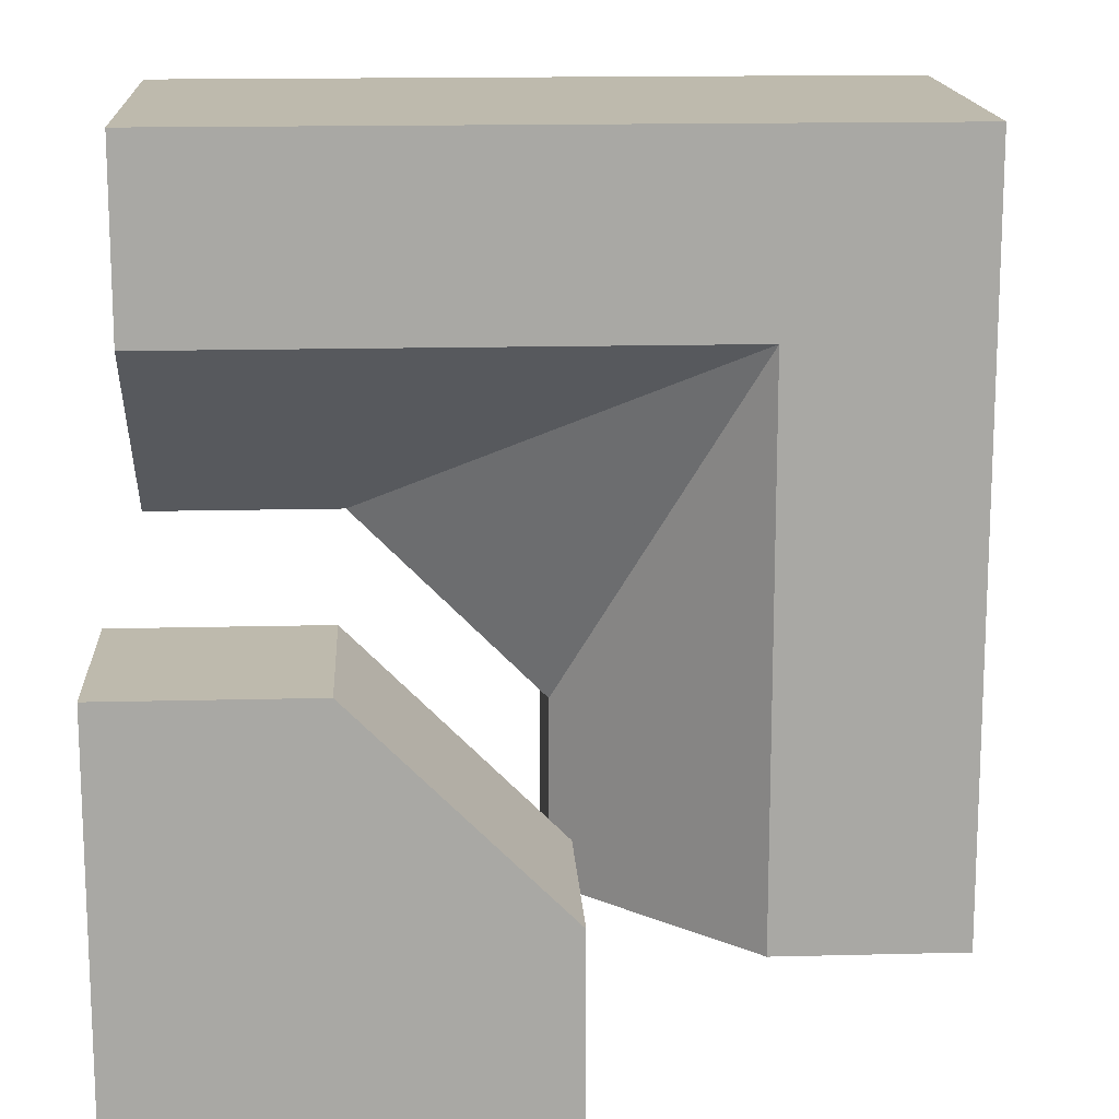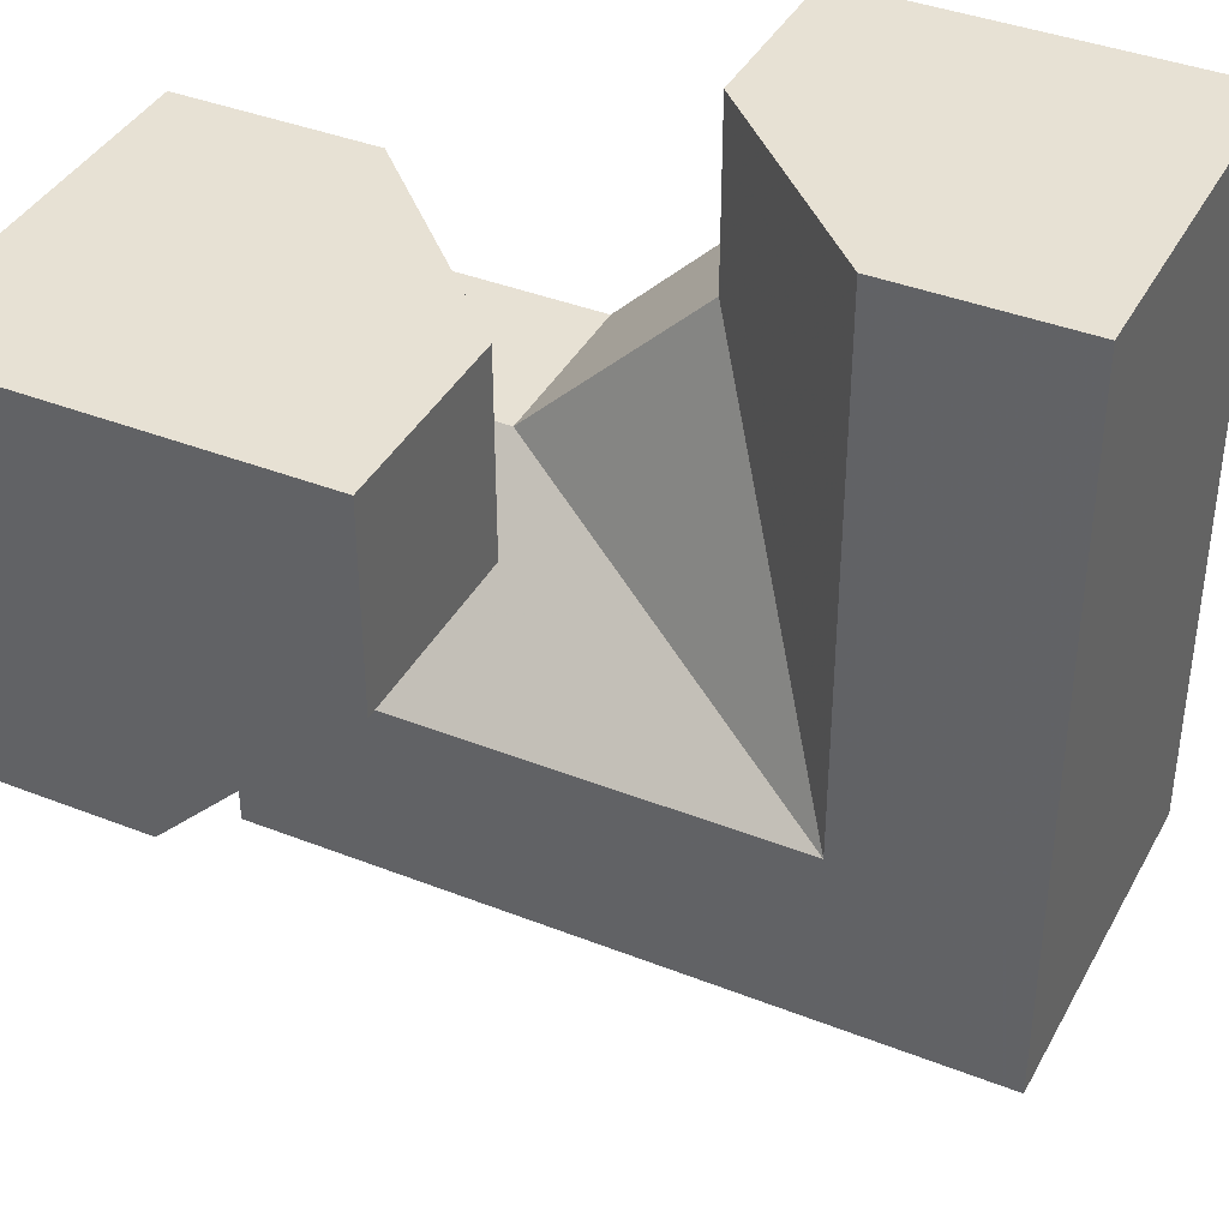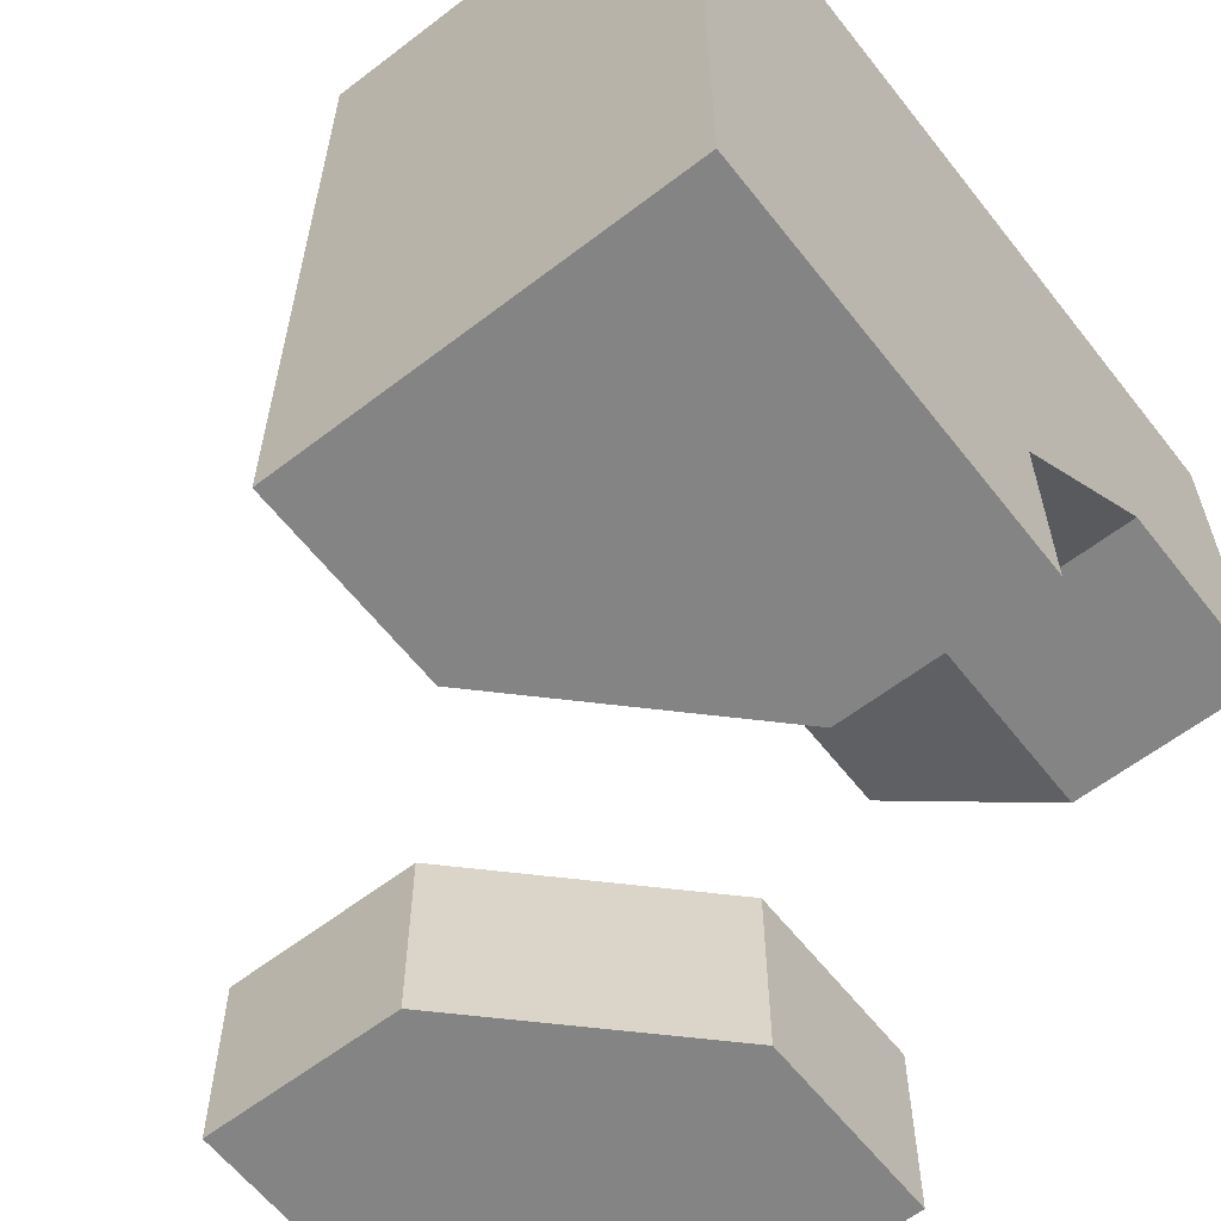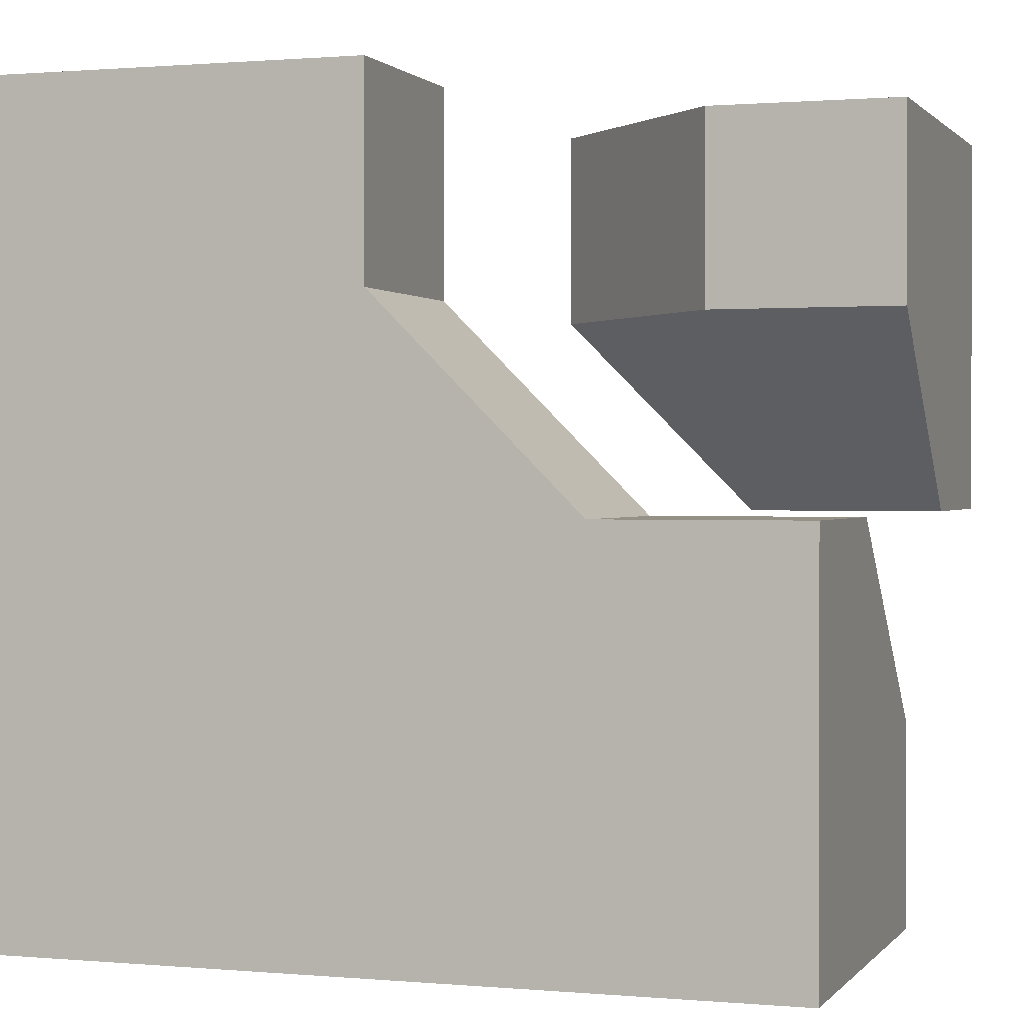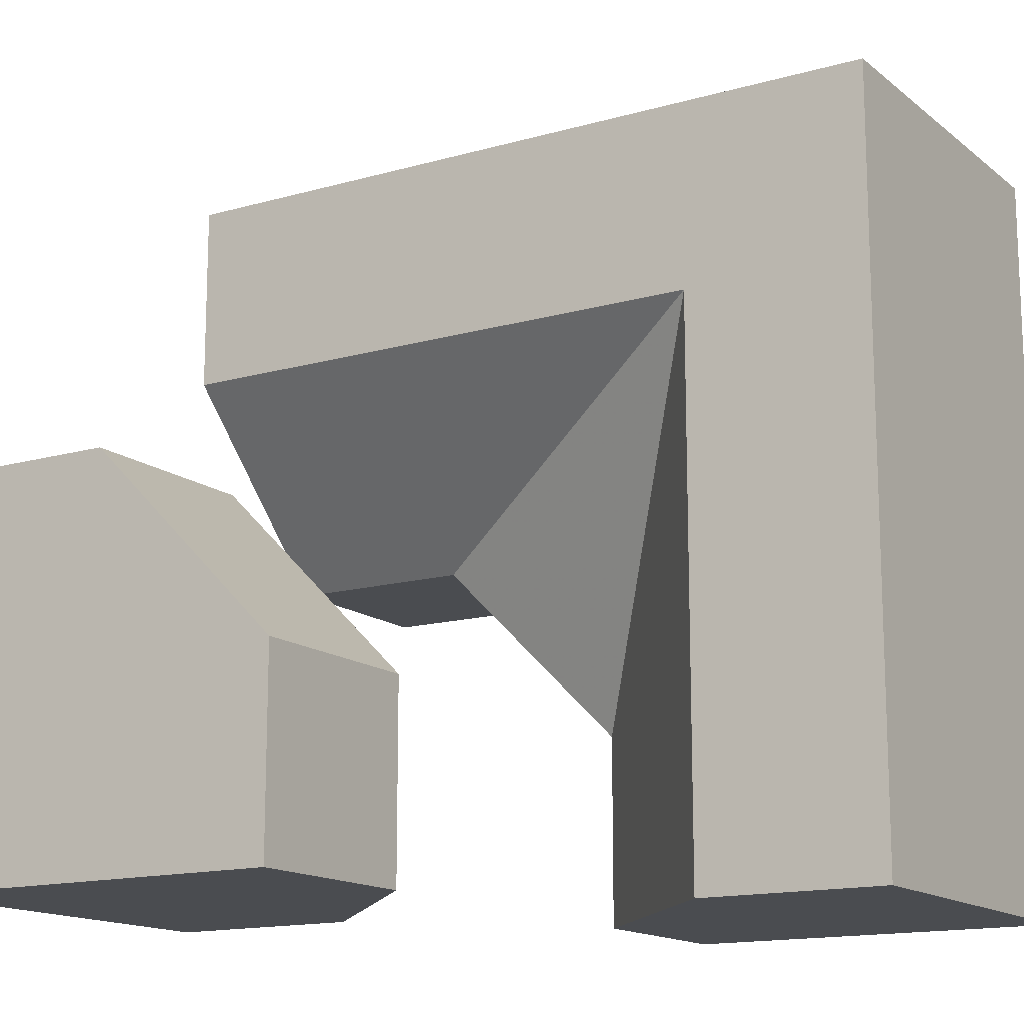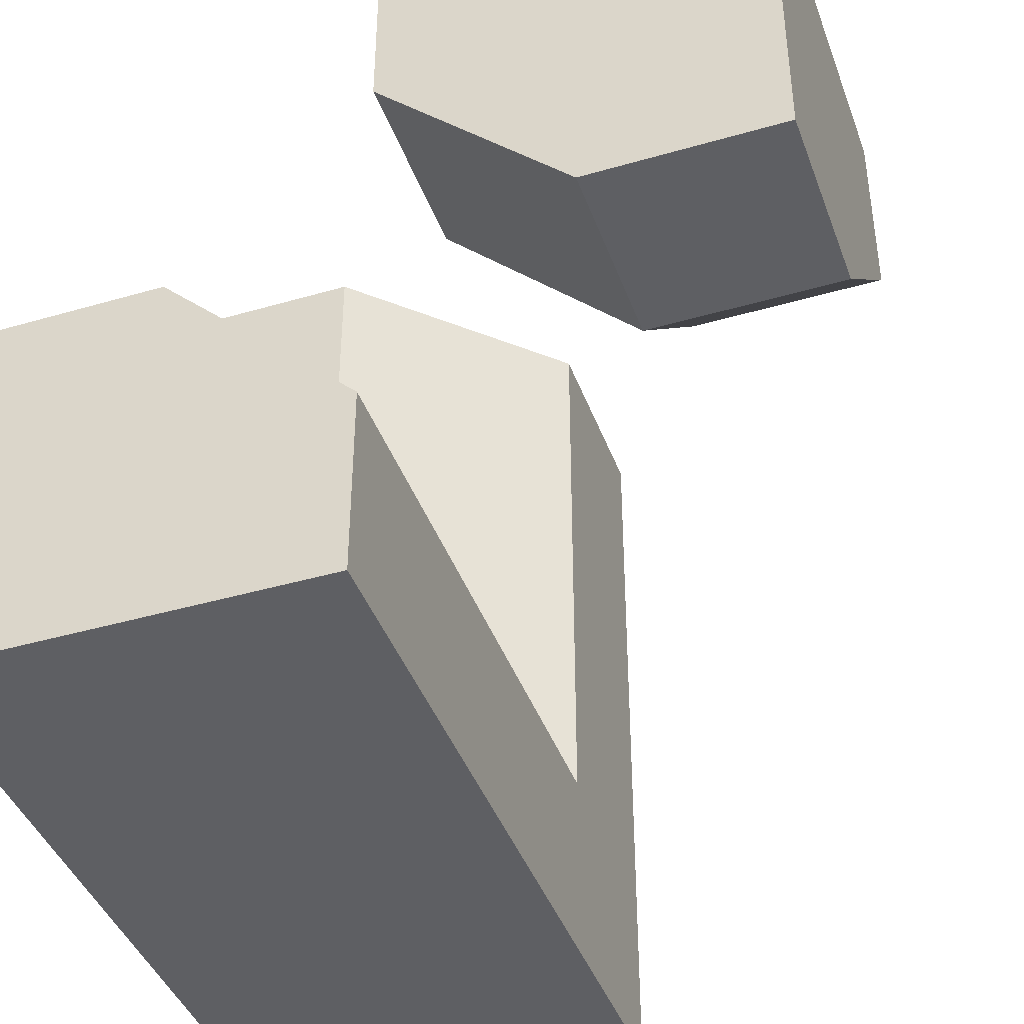
<metadata>
{"format":"obj","ext":"obj","renderer":"f3d","projection":"perspective","resolution":1024,"background":"white","views":[{"elev":15.4,"azim":-93.1,"up":"+Z"},{"elev":39.5,"azim":-63.9,"up":"+Y"},{"elev":-61.3,"azim":38.0,"up":"+Z"},{"elev":0.8,"azim":108.6,"up":"+Y"},{"elev":-14.7,"azim":-58.3,"up":"+Z"},{"elev":-41.8,"azim":-160.7,"up":"+Y"}]}
</metadata>
<code>
g
v 0 -0.25 0.25
v 0.25 0 -0.25
v 0.25 0.25 0
v 0 0.25 0.25
v 0 -0.25 -0.25
v 0.25 0 -0.5
v 0.125 -0.125 -0.5
v 0 -0.25 -0.5
v 0.5 0.25 0
v 0.5 0.5 0
v 0.25 0.5 0
v 0.5 0 -0.25
v 0 0.5 0.25
v 0 0.25 0.5
v 0 0.5 0.5
v 0 -0.25 0.5
v 0 -0.5 0.25
v 0 -0.5 0.5
v 0 -0.5 -0.25
v 0.5 0 -0.5
v 0 -0.5 -0.5
v 0 0.25 -0.5
v 0 0.5 -0.5
v -0.5 0.5 -0.5
v -0.5 0 -0.5
v -0.25 0 -0.5
v -0.5 0.5 0
v -0.5 0.25 0
v -0.5 0 -0.25
v 0 0.5 -0.25
v -0.125 0.5 -0.125
v -0.25 0.5 0
v 0.5 -0.5 -0.5
v 0.5 -0.5 0.5
v 0.5 0.5 0.5
v -0.25 0 -0.25
v -0.25 0.25 0
v 0 0.25 -0.25
g tile_166
f 1 3 2
f 4 3 1
f 1 2 5
f 6 5 2
f 5 7 8
f 3 10 9
f 9 2 3
f 13 3 4
f 14 13 4
f 16 4 1
f 17 16 1
f 19 1 5
f 12 6 2
f 8 19 5
f 24 26 25
f 28 25 29
f 30 32 31
f 6 8 7
f 20 34 33
f 35 18 34
f 19 18 17
f 35 13 15
f 36 38 37
f 32 38 31
f 30 31 38
f 29 37 28
f 27 37 32
f 29 26 36
f 38 26 22
f 22 30 38
f 30 22 23
f 26 38 36
f 26 29 25
f 37 27 28
f 37 29 36
f 38 32 37
f 11 13 10
f 10 13 35
f 33 34 21
f 21 34 19
f 19 34 18
f 14 16 15
f 15 16 35
f 35 16 18
f 10 35 9
f 9 35 12
f 12 35 34
f 12 34 20
f 33 21 20
f 20 21 6
f 6 21 8
f 24 27 23
f 23 27 30
f 30 27 32
f 24 25 27
f 27 25 28
f 22 26 23
f 23 26 24
f 19 8 21
f 6 12 20
f 1 19 17
f 16 17 18
f 4 16 14
f 13 14 15
f 3 13 11
f 2 9 12
f 10 3 11
f 5 6 7

</code>
